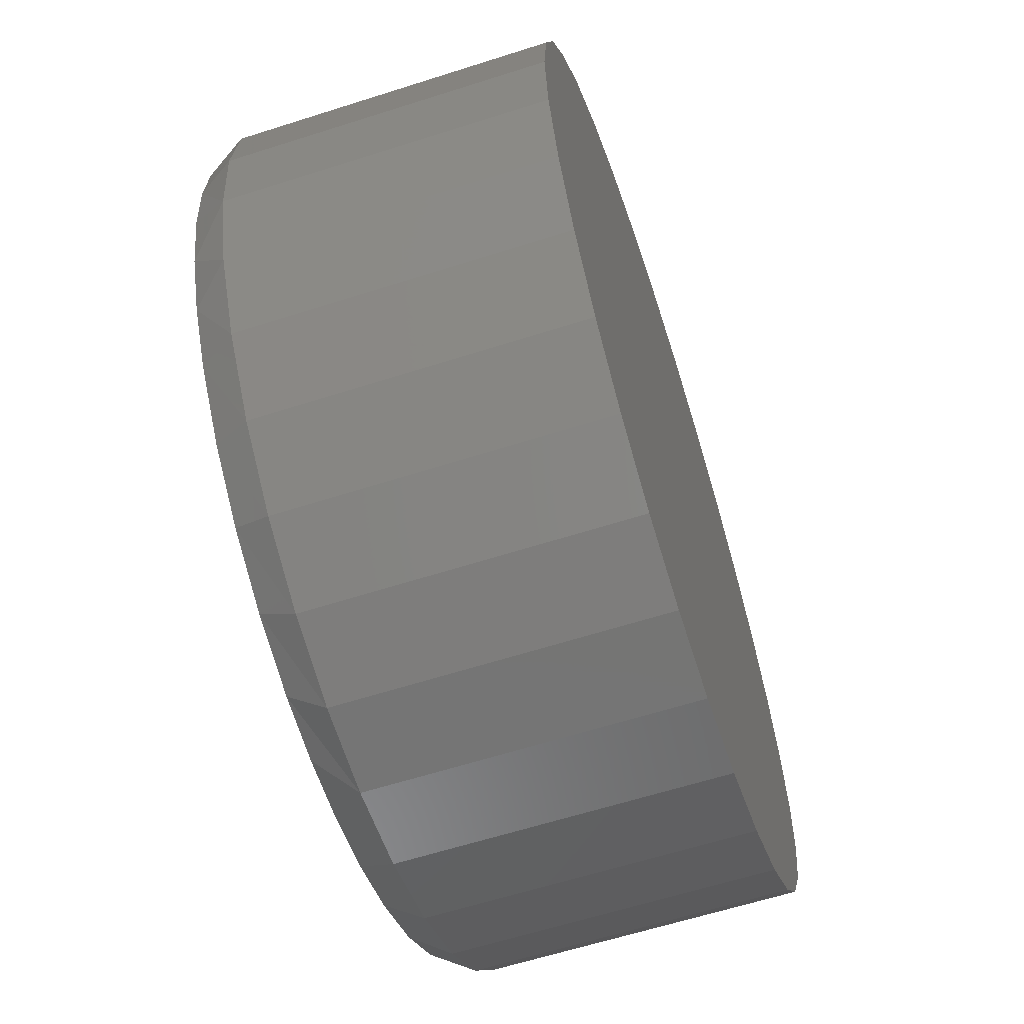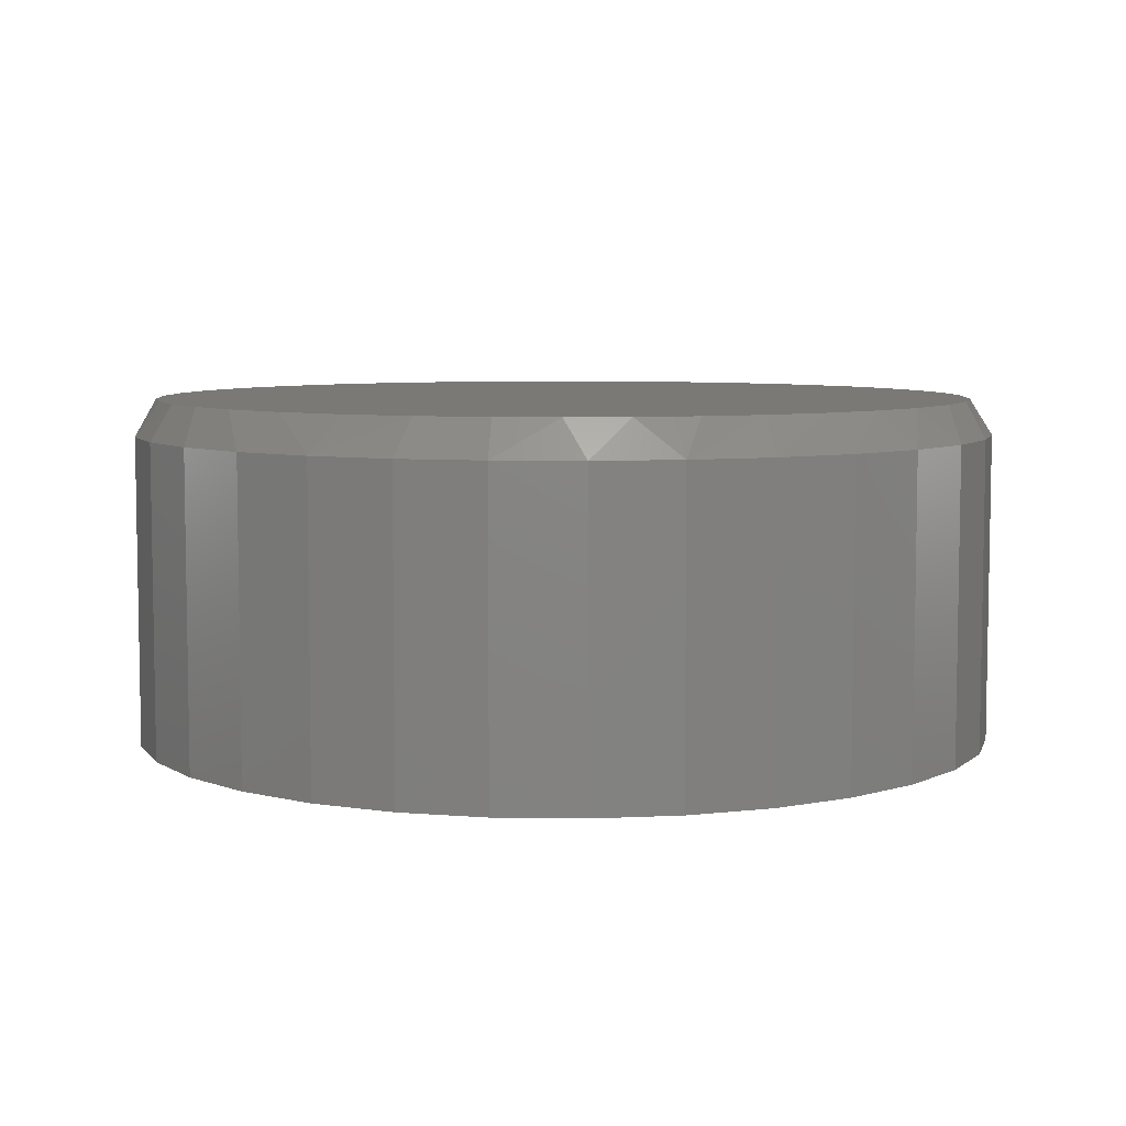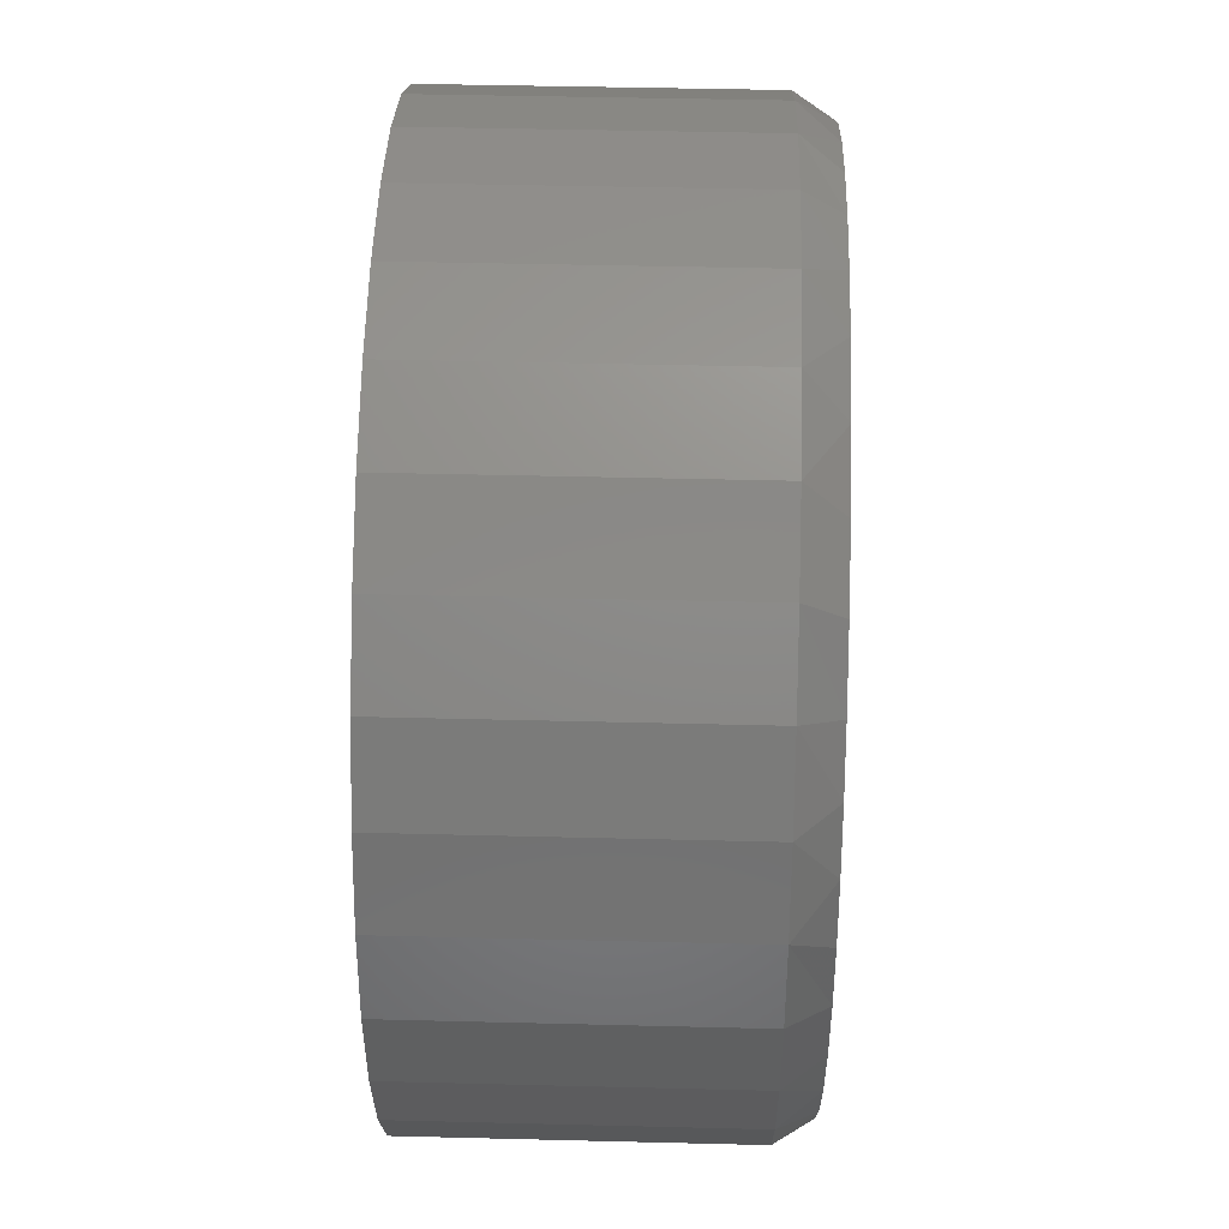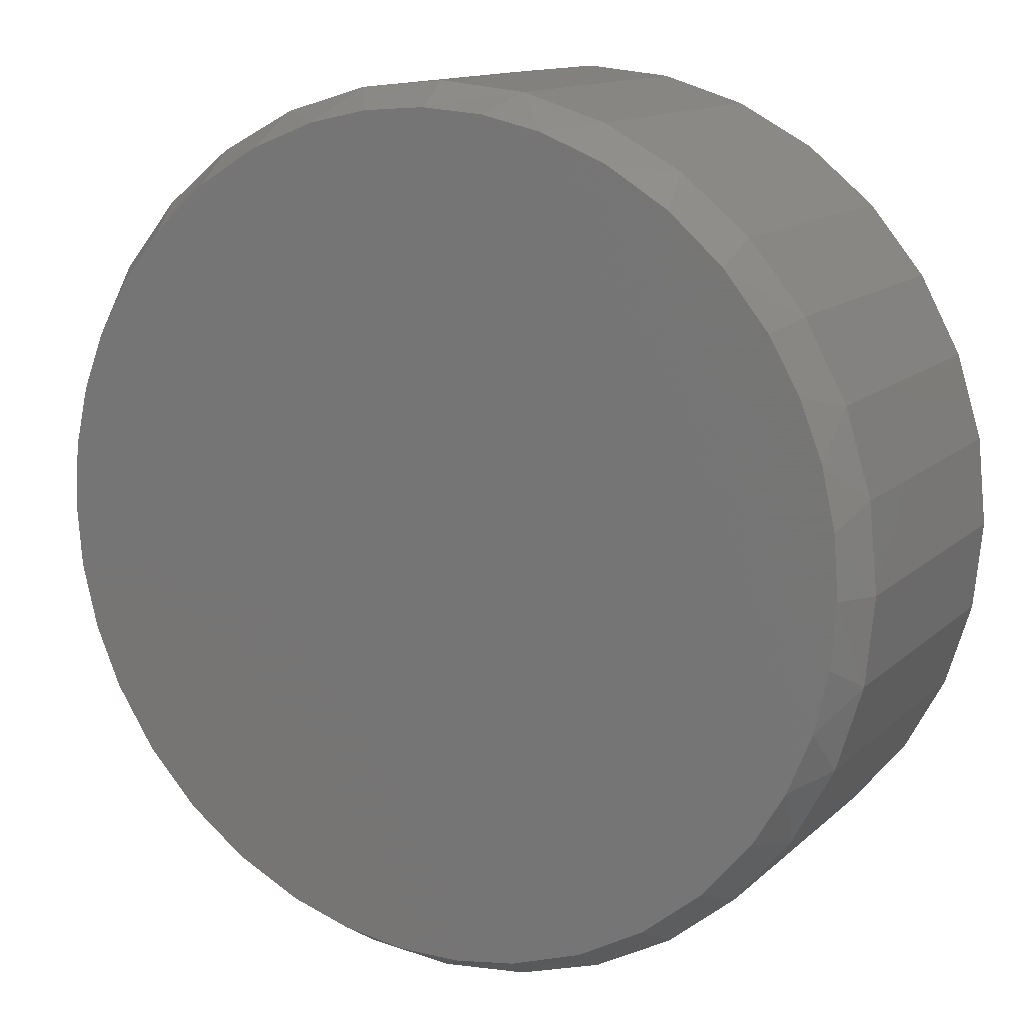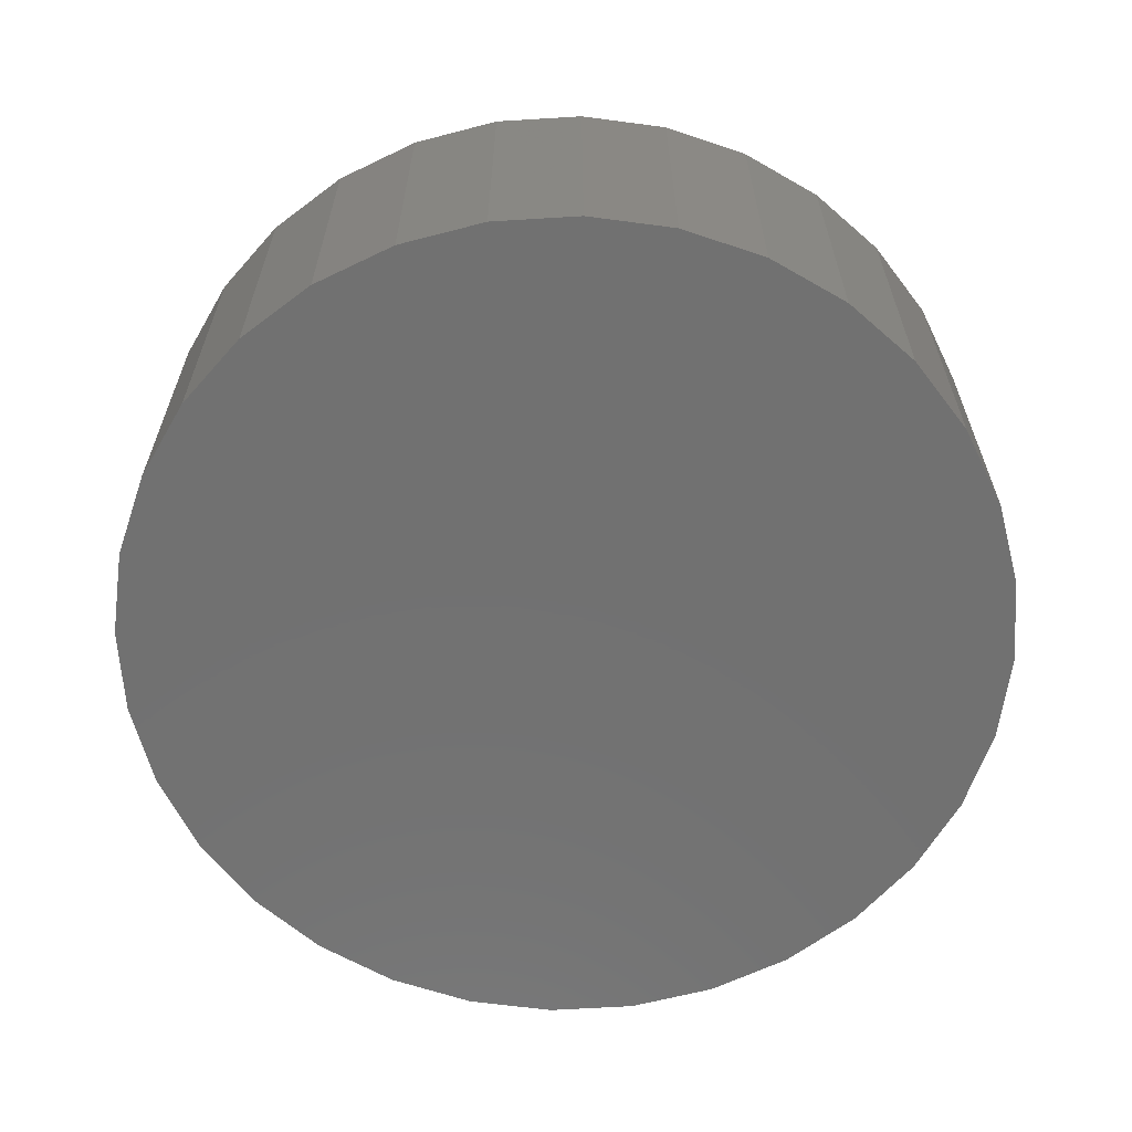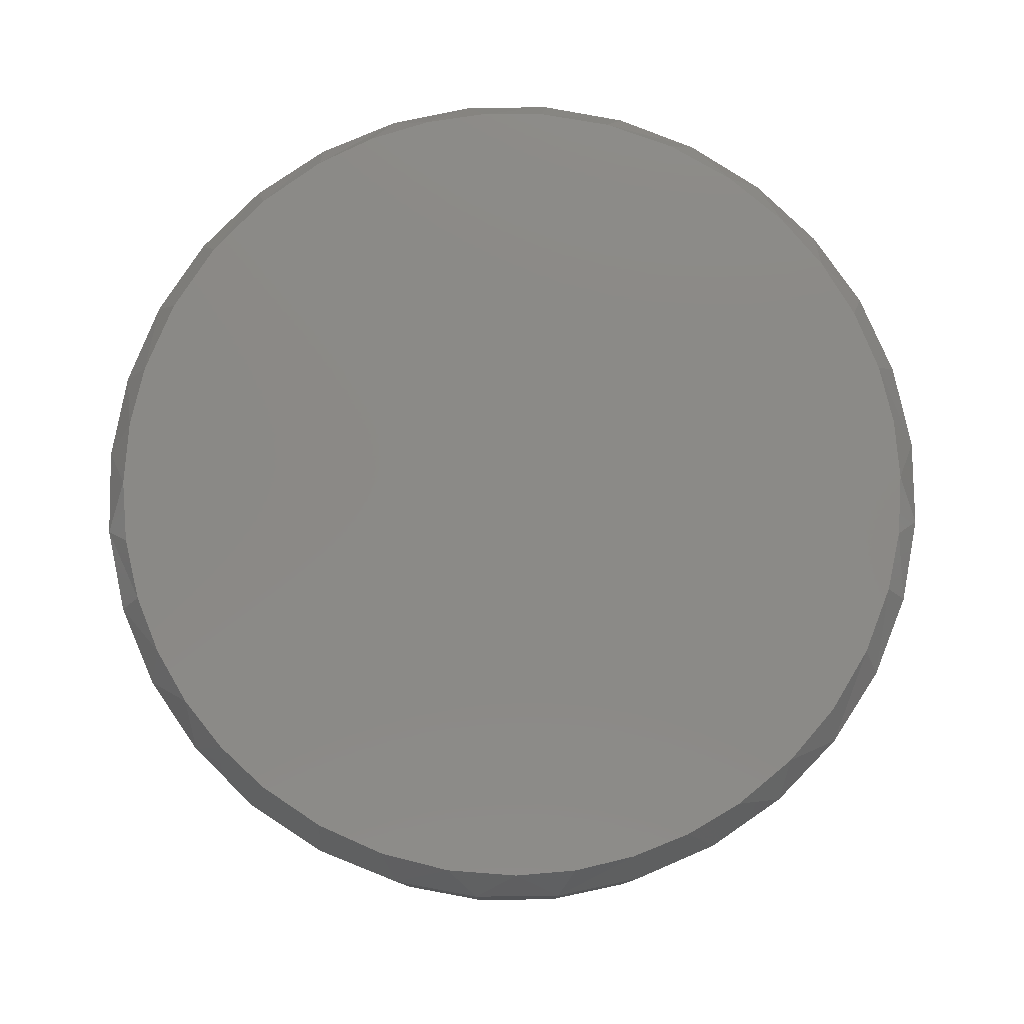
<metadata>
{"format":"stl","ext":"stl","renderer":"f3d","projection":"perspective","resolution":1024,"background":"white","views":[{"elev":-62.1,"azim":-72.0,"up":"+Z"},{"elev":6.5,"azim":64.7,"up":"+Y"},{"elev":43.6,"azim":91.7,"up":"+Z"},{"elev":13.1,"azim":-151.9,"up":"+Z"},{"elev":-63.1,"azim":-80.8,"up":"+Y"},{"elev":79.2,"azim":-17.6,"up":"+Y"}]}
</metadata>
<code>
# stl→obj: 103 verts, 202 faces
v 0.007895 8.414e-17 0.7188
v 0.1144 9.596e-17 0.7109
v -0.09856 7.232e-17 0.7109
v 0.06557 9.055e-17 -0.7165
v -0.04426 7.835e-17 -0.7169
v 0.174 1.026e-16 -0.6994
v -0.1529 6.63e-17 -0.7006
v -0.2779 5.241e-17 -0.6596
v 0.2786 1.142e-16 -0.6659
v -0.3934 3.959e-17 -0.5964
v 0.3921 1.268e-16 -0.6075
v -0.4955 2.826e-17 -0.5132
v 0.4935 1.381e-16 -0.53
v -0.5806 1.881e-17 -0.4128
v 0.5795 1.476e-16 -0.4358
v -0.6366 1.259e-17 -0.3183
v 0.6476 1.552e-16 -0.3279
v -0.6776 8.041e-18 -0.2164
v 0.6912 1.6e-16 -0.2232
v -0.7025 5.268e-18 -0.1095
v 0.7178 1.63e-16 -0.113
v -0.7109 4.337e-18 5.649e-08
v 0.7267 1.639e-16 -2.292e-16
v -0.7031 5.205e-18 0.1057
v 0.7189 1.631e-16 0.1057
v -0.6798 7.789e-18 0.2091
v 0.6956 1.605e-16 0.2091
v -0.6416 1.203e-17 0.308
v 0.6574 1.563e-16 0.308
v -0.5893 1.785e-17 0.4002
v 0.605 1.504e-16 0.4002
v -0.5126 2.636e-17 0.4958
v 0.5284 1.419e-16 0.4958
v -0.4207 3.656e-17 0.5771
v 0.4365 1.317e-16 0.5771
v -0.3164 4.814e-17 0.6415
v 0.3322 1.201e-16 0.6415
v -0.2027 6.077e-17 0.6873
v 0.2185 1.075e-16 0.6873
v 0.7658 -0.0625 -2.784e-16
v 0.7658 -0.6016 -9.282e-17
v 0.7512 -0.0625 -0.1479
v 0.7512 -0.6016 -0.1479
v 0.7081 -0.0625 -0.29
v 0.7081 -0.6016 -0.29
v 0.6381 -0.0625 -0.4211
v 0.6381 -0.6016 -0.4211
v 0.5438 -0.0625 -0.5359
v 0.5438 -0.6016 -0.5359
v 0.429 -0.0625 -0.6302
v 0.429 -0.6016 -0.6302
v 0.2979 -0.0625 -0.7002
v 0.2979 -0.6016 -0.7002
v 0.1558 -0.0625 -0.7433
v 0.1558 -0.6016 -0.7433
v 0.007895 -0.0625 -0.7579
v 0.007895 -0.6016 -0.7579
v -0.14 -0.0625 -0.7433
v -0.14 -0.6016 -0.7433
v -0.2821 -0.0625 -0.7002
v -0.2821 -0.6016 -0.7002
v -0.4132 -0.0625 -0.6302
v -0.4132 -0.6016 -0.6302
v -0.528 -0.0625 -0.5359
v -0.528 -0.6016 -0.5359
v -0.6223 -0.0625 -0.4211
v -0.6223 -0.6016 -0.4211
v -0.6923 -0.0625 -0.29
v -0.6923 -0.6016 -0.29
v -0.7354 -0.0625 -0.1479
v -0.7354 -0.6016 -0.1479
v -0.75 -0.0625 9.281e-17
v -0.75 -0.6016 9.281e-17
v -0.7354 -0.0625 0.1479
v -0.7354 -0.6016 0.1479
v -0.6923 -0.0625 0.29
v -0.6923 -0.6016 0.29
v -0.6223 -0.0625 0.4211
v -0.6223 -0.6016 0.4211
v -0.528 -0.0625 0.5359
v -0.528 -0.6016 0.5359
v -0.4132 -0.0625 0.6302
v -0.4132 -0.6016 0.6302
v -0.2821 -0.0625 0.7002
v -0.2821 -0.6016 0.7002
v -0.14 -0.0625 0.7433
v -0.14 -0.6016 0.7433
v 0.007895 -0.0625 0.7579
v 0.007895 -0.6016 0.7579
v 0.1558 -0.0625 0.7433
v 0.1558 -0.6016 0.7433
v 0.2979 -0.0625 0.7002
v 0.2979 -0.6016 0.7002
v 0.429 -0.0625 0.6302
v 0.429 -0.6016 0.6302
v 0.5438 -0.0625 0.5359
v 0.5438 -0.6016 0.5359
v 0.6381 -0.0625 0.4211
v 0.6381 -0.6016 0.4211
v 0.7081 -0.0625 0.29
v 0.7081 -0.6016 0.29
v 0.7512 -0.0625 0.1479
v 0.7512 -0.6016 0.1479
f 1 2 3
f 4 5 6
f 5 7 6
f 6 7 8
f 6 8 9
f 9 8 10
f 9 10 11
f 11 10 12
f 11 12 13
f 13 12 14
f 13 14 15
f 15 14 16
f 15 16 17
f 17 16 18
f 17 18 19
f 19 18 20
f 19 20 21
f 21 20 22
f 21 22 23
f 23 22 24
f 23 24 25
f 25 24 26
f 25 26 27
f 27 26 28
f 27 28 29
f 29 28 30
f 29 30 31
f 31 30 32
f 31 32 33
f 33 32 34
f 33 34 35
f 35 34 36
f 35 36 37
f 37 36 38
f 37 38 39
f 39 38 3
f 39 3 2
f 40 41 42
f 42 41 43
f 42 43 44
f 44 43 45
f 44 45 46
f 46 45 47
f 46 47 48
f 48 47 49
f 48 49 50
f 50 49 51
f 50 51 52
f 52 51 53
f 52 53 54
f 54 53 55
f 54 55 56
f 56 55 57
f 56 57 58
f 58 57 59
f 58 59 60
f 60 59 61
f 60 61 62
f 62 61 63
f 62 63 64
f 64 63 65
f 64 65 66
f 66 65 67
f 66 67 68
f 68 67 69
f 68 69 70
f 70 69 71
f 70 71 72
f 72 71 73
f 72 73 74
f 74 73 75
f 74 75 76
f 76 75 77
f 76 77 78
f 78 77 79
f 78 79 80
f 80 79 81
f 80 81 82
f 82 81 83
f 82 83 84
f 84 83 85
f 84 85 86
f 86 85 87
f 86 87 88
f 88 87 89
f 88 89 90
f 90 89 91
f 90 91 92
f 92 91 93
f 92 93 94
f 94 93 95
f 94 95 96
f 96 95 97
f 96 97 98
f 98 97 99
f 98 99 100
f 100 99 101
f 100 101 102
f 102 101 103
f 102 103 40
f 40 103 41
f 18 68 70
f 4 54 56
f 4 56 5
f 15 46 48
f 15 48 13
f 44 17 19
f 44 46 17
f 17 46 15
f 42 44 19
f 72 22 70
f 70 22 20
f 70 20 18
f 23 40 21
f 21 40 42
f 21 42 19
f 5 56 7
f 7 56 58
f 7 58 8
f 8 58 60
f 8 60 10
f 10 60 62
f 10 62 12
f 12 62 64
f 12 64 14
f 14 64 66
f 14 66 16
f 16 66 68
f 16 68 18
f 13 48 11
f 11 48 50
f 11 50 9
f 9 50 52
f 9 52 6
f 6 52 54
f 6 54 4
f 27 100 102
f 92 37 39
f 92 94 37
f 37 94 35
f 2 88 90
f 2 90 39
f 90 92 39
f 38 84 86
f 38 86 3
f 86 1 3
f 36 82 84
f 36 84 38
f 74 76 26
f 26 76 28
f 88 2 1
f 1 86 88
f 40 23 102
f 102 23 25
f 102 25 27
f 22 72 24
f 24 72 74
f 24 74 26
f 35 94 33
f 33 94 96
f 33 96 31
f 31 96 98
f 31 98 29
f 29 98 100
f 29 100 27
f 28 76 30
f 30 76 78
f 30 78 32
f 32 78 80
f 32 80 34
f 34 80 82
f 34 82 36
f 87 91 89
f 91 87 93
f 93 87 85
f 93 85 95
f 95 85 83
f 95 83 97
f 97 83 81
f 97 81 99
f 99 81 79
f 99 79 101
f 101 79 77
f 101 77 103
f 103 77 75
f 103 75 41
f 41 75 73
f 41 73 43
f 43 73 71
f 43 71 45
f 45 71 69
f 45 69 47
f 47 69 67
f 47 67 49
f 49 67 65
f 49 65 51
f 51 65 63
f 51 63 53
f 53 63 61
f 53 61 55
f 55 61 59
f 55 59 57

</code>
